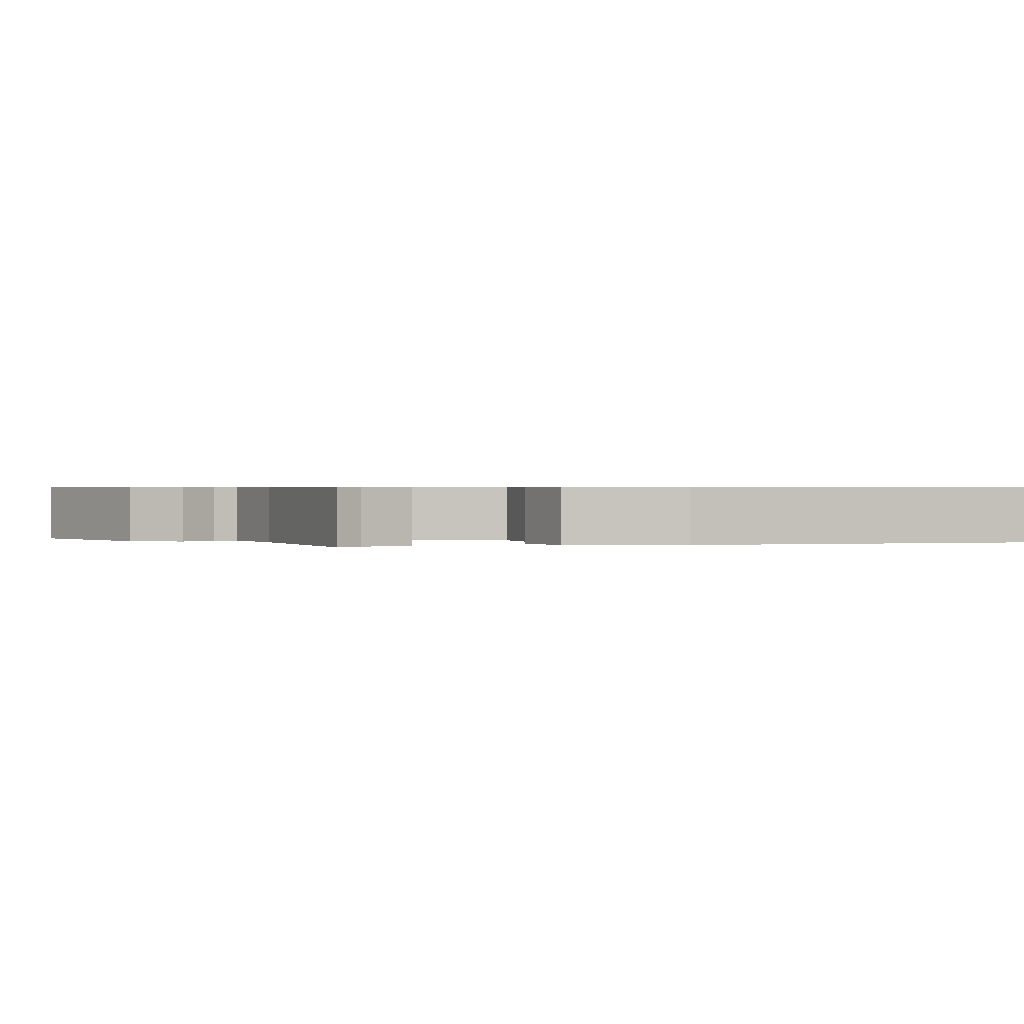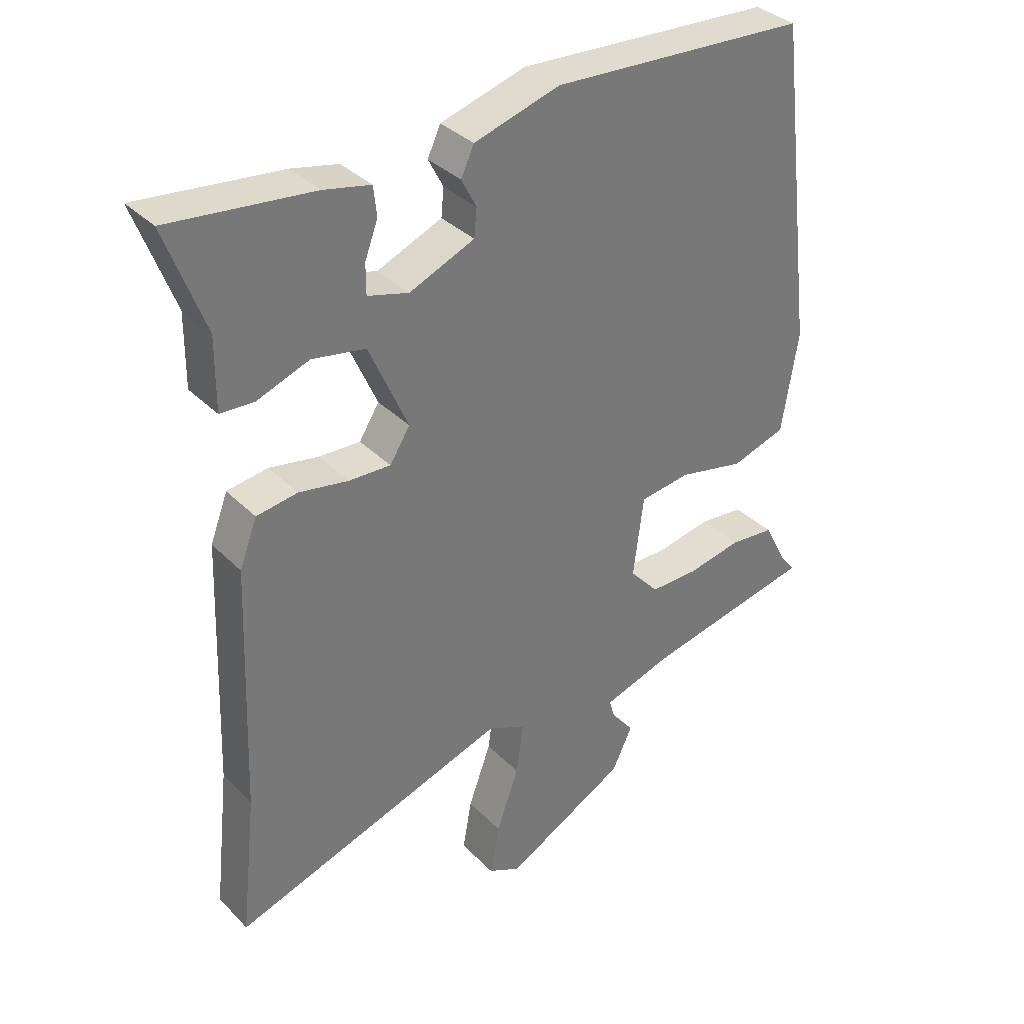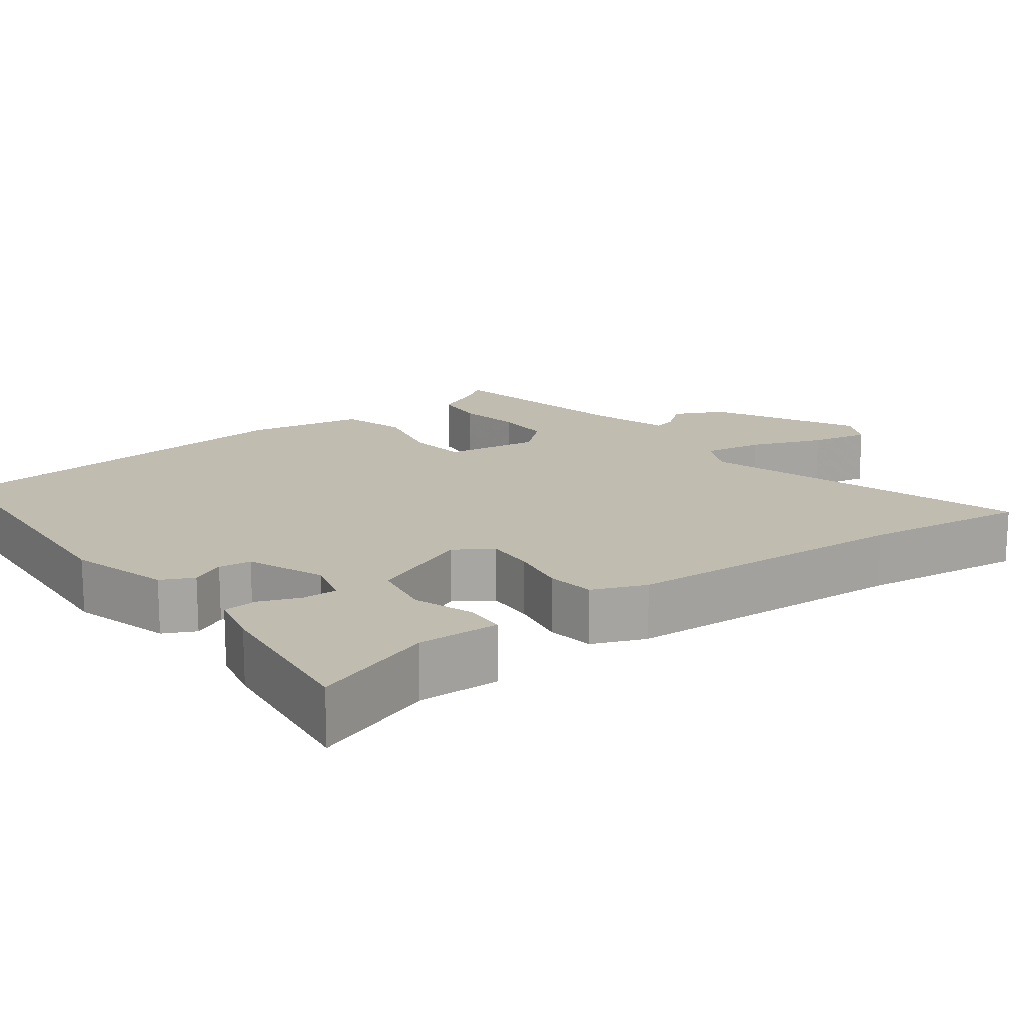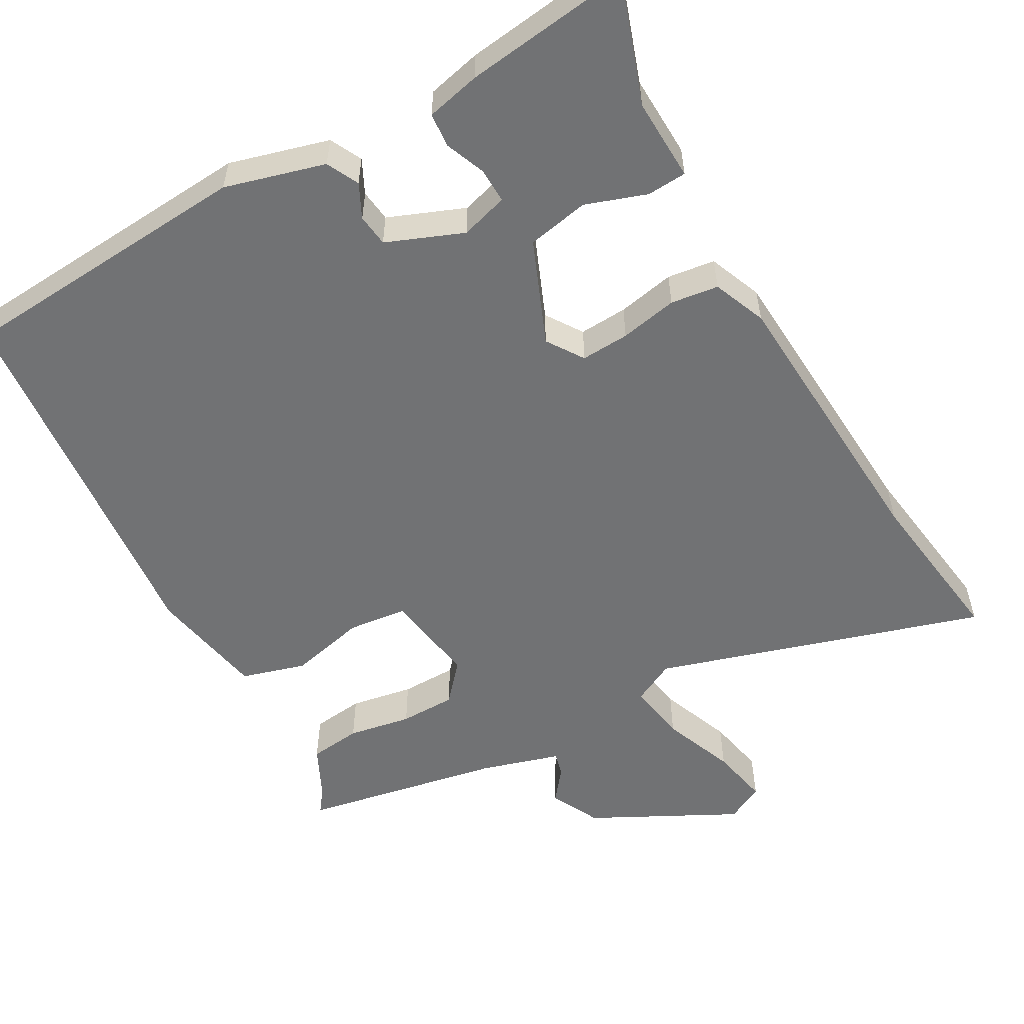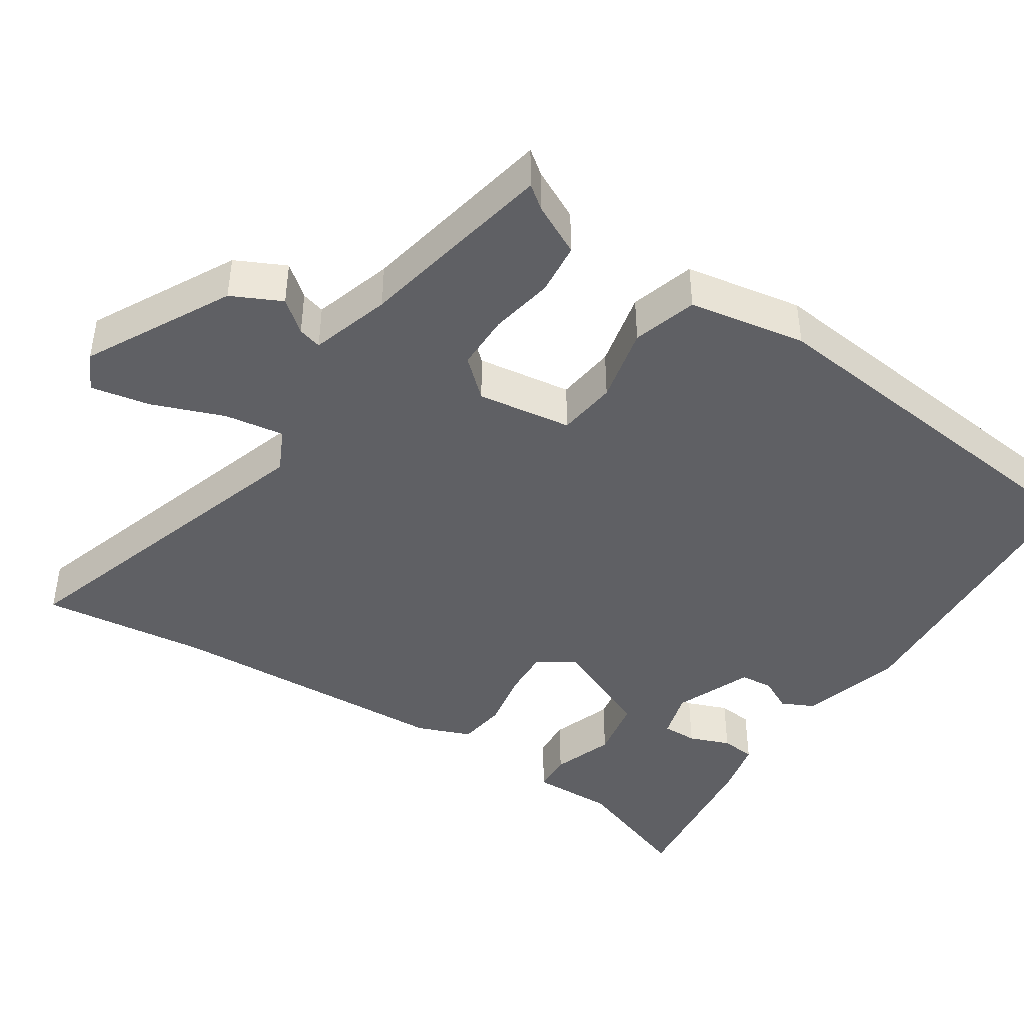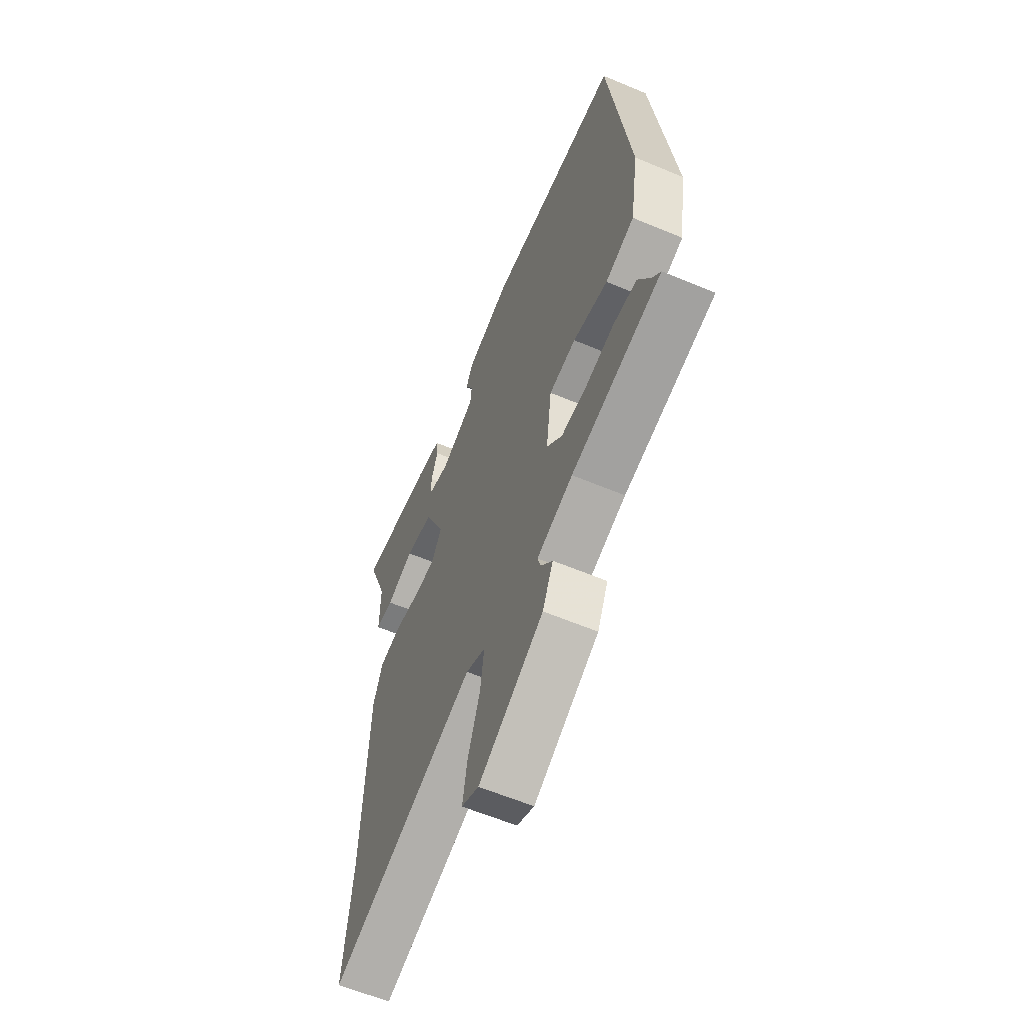
<metadata>
{"format":"obj","ext":"obj","renderer":"f3d","projection":"perspective","resolution":1024,"background":"white","views":[{"elev":0.6,"azim":-100.7,"up":"+Y"},{"elev":34.6,"azim":142.8,"up":"+Z"},{"elev":16.3,"azim":54.3,"up":"+Y"},{"elev":-55.4,"azim":30.8,"up":"+Y"},{"elev":-43.8,"azim":-122.4,"up":"+Y"},{"elev":-60.5,"azim":-113.2,"up":"+Z"}]}
</metadata>
<code>
v -0.419 0.07 0.499
v -0.026 0.07 0.517
v 0.105 0.07 0.477
v 0.125 0.07 0.434
v 0.102 0.07 0.39
v 0.106 0.07 0.347
v 0.206 0.07 0.304
v 0.269 0.07 0.321
v 0.269 0.07 0.367
v 0.249 0.07 0.421
v 0.254 0.07 0.466
v 0.326 0.07 0.481
v 0.545 0.07 0.503
v 0.485 0.07 0.343
v 0.486 0.07 0.234
v 0.434 0.07 0.232
v 0.354 0.07 0.262
v 0.272 0.07 0.248
v 0.212 0.07 0.113
v 0.243 0.07 0.064
v 0.307 0.07 0.066
v 0.383 0.07 0.079
v 0.446 0.07 0.069
v 0.473 0.07 -0.002
v 0.487 0.07 -0.381
v 0.511 0.07 -0.599
v 0.084 0.07 -0.455
v 0.027 0.07 -0.482
v 0.038 0.07 -0.561
v 0.073 0.07 -0.657
v 0.087 0.07 -0.735
v 0.037 0.07 -0.759
v -0.151 0.07 -0.656
v -0.182 0.07 -0.59
v -0.148 0.07 -0.549
v -0.139 0.07 -0.518
v -0.243 0.07 -0.484
v -0.504 0.07 -0.427
v -0.48 0.07 -0.396
v -0.446 0.07 -0.33
v -0.377 0.07 -0.324
v -0.294 0.07 -0.341
v -0.22 0.07 -0.342
v -0.175 0.07 -0.293
v -0.191 0.07 -0.168
v -0.269 0.07 -0.157
v -0.37 0.07 -0.178
v -0.454 0.07 -0.151
v -0.479 0.07 0.004
v -0.419 0 0.499
v -0.026 0 0.517
v 0.105 0 0.477
v 0.125 0 0.434
v 0.102 0 0.39
v 0.106 0 0.347
v 0.206 0 0.304
v 0.269 0 0.321
v 0.269 0 0.367
v 0.249 0 0.421
v 0.254 0 0.466
v 0.326 0 0.481
v 0.545 0 0.503
v 0.485 0 0.343
v 0.486 0 0.234
v 0.434 0 0.232
v 0.354 0 0.262
v 0.272 0 0.248
v 0.212 0 0.113
v 0.243 0 0.064
v 0.307 0 0.066
v 0.383 0 0.079
v 0.446 0 0.069
v 0.473 0 -0.002
v 0.487 0 -0.381
v 0.511 0 -0.599
v 0.084 0 -0.455
v 0.027 0 -0.482
v 0.038 0 -0.561
v 0.073 0 -0.657
v 0.087 0 -0.735
v 0.037 0 -0.759
v -0.151 0 -0.656
v -0.182 0 -0.59
v -0.148 0 -0.549
v -0.139 0 -0.518
v -0.243 0 -0.484
v -0.504 0 -0.427
v -0.48 0 -0.396
v -0.446 0 -0.33
v -0.377 0 -0.324
v -0.294 0 -0.341
v -0.22 0 -0.342
v -0.175 0 -0.293
v -0.191 0 -0.168
v -0.269 0 -0.157
v -0.37 0 -0.178
v -0.454 0 -0.151
v -0.479 0 0.004
f 46 47 48 49
f 45 46 49 1
f 39 40 41 42
f 37 38 39 42
f 36 37 42 43
f 32 33 34 35
f 32 35 36
f 29 30 31 32
f 28 29 32 36
f 27 28 36 43
f 25 26 27 43
f 21 22 23 24
f 20 21 24 25
f 19 20 25 43
f 14 15 16 17
f 14 17 18
f 13 14 18
f 12 13 18
f 9 10 11 12
f 8 9 12 18
f 7 8 18 19
f 2 3 4 5
f 45 1 2 5
f 44 45 5 6
f 19 43 44
f 6 7 19 44
f 98 97 96 95
f 50 98 95 94
f 91 90 89 88
f 91 88 87 86
f 92 91 86 85
f 84 83 82 81
f 85 84 81
f 81 80 79 78
f 85 81 78 77
f 92 85 77 76
f 92 76 75 74
f 73 72 71 70
f 74 73 70 69
f 92 74 69 68
f 66 65 64 63
f 67 66 63
f 67 63 62
f 67 62 61
f 61 60 59 58
f 67 61 58 57
f 68 67 57 56
f 54 53 52 51
f 54 51 50 94
f 55 54 94 93
f 93 92 68
f 93 68 56 55
f 1 50 51 2
f 2 51 52 3
f 3 52 53 4
f 4 53 54 5
f 5 54 55 6
f 6 55 56 7
f 7 56 57 8
f 8 57 58 9
f 9 58 59 10
f 10 59 60 11
f 11 60 61 12
f 12 61 62 13
f 13 62 63 14
f 14 63 64 15
f 15 64 65 16
f 16 65 66 17
f 17 66 67 18
f 18 67 68 19
f 19 68 69 20
f 20 69 70 21
f 21 70 71 22
f 22 71 72 23
f 23 72 73 24
f 24 73 74 25
f 25 74 75 26
f 26 75 76 27
f 27 76 77 28
f 28 77 78 29
f 29 78 79 30
f 30 79 80 31
f 31 80 81 32
f 32 81 82 33
f 33 82 83 34
f 34 83 84 35
f 35 84 85 36
f 36 85 86 37
f 37 86 87 38
f 38 87 88 39
f 39 88 89 40
f 40 89 90 41
f 41 90 91 42
f 42 91 92 43
f 43 92 93 44
f 44 93 94 45
f 45 94 95 46
f 46 95 96 47
f 47 96 97 48
f 48 97 98 49
f 49 98 50 1

</code>
